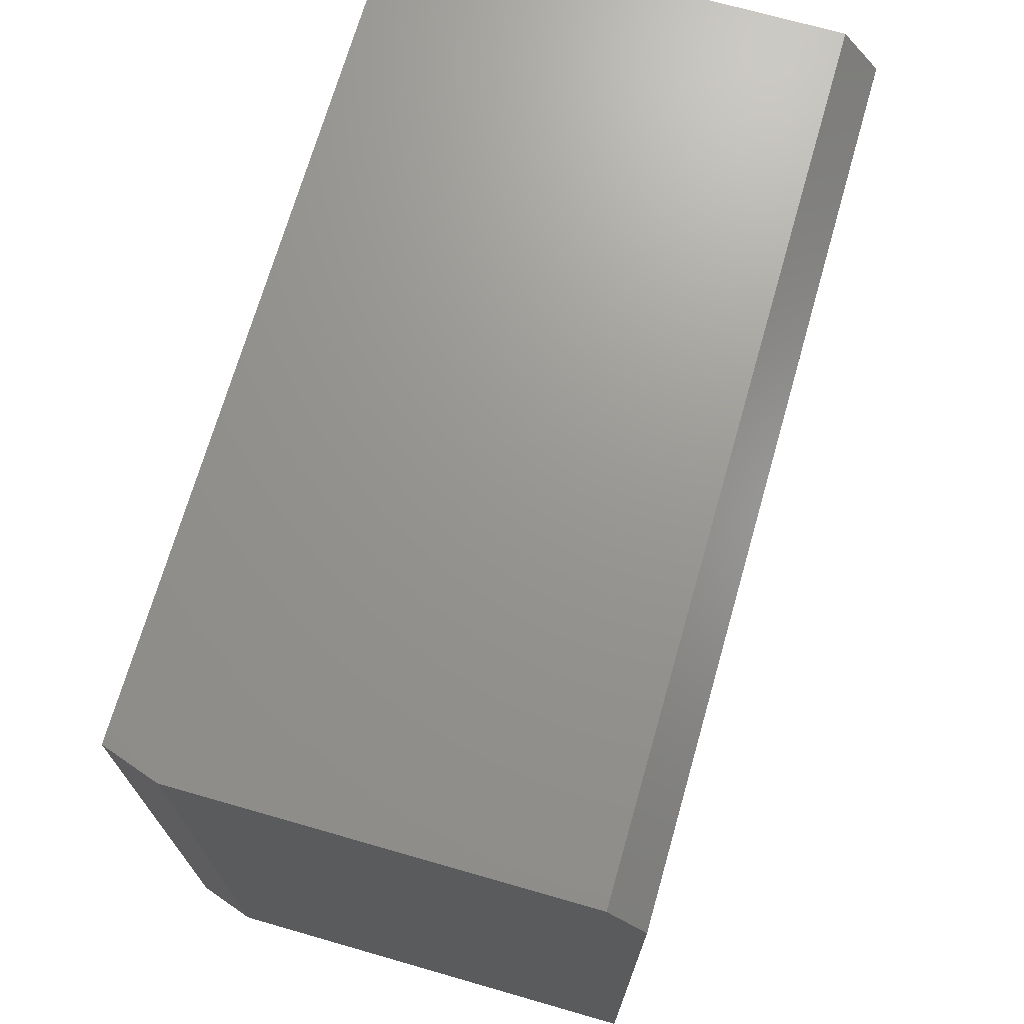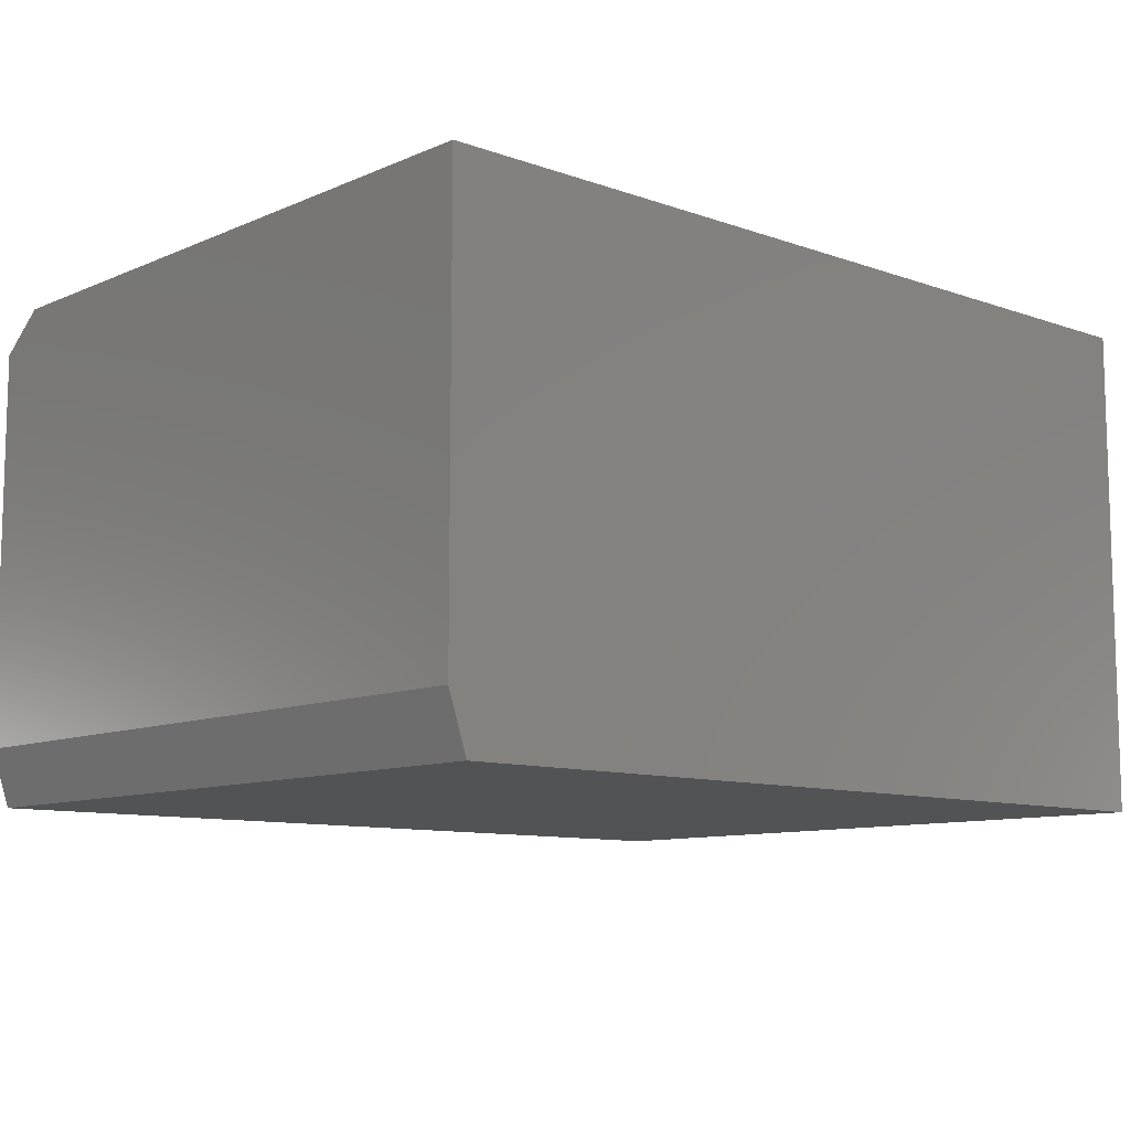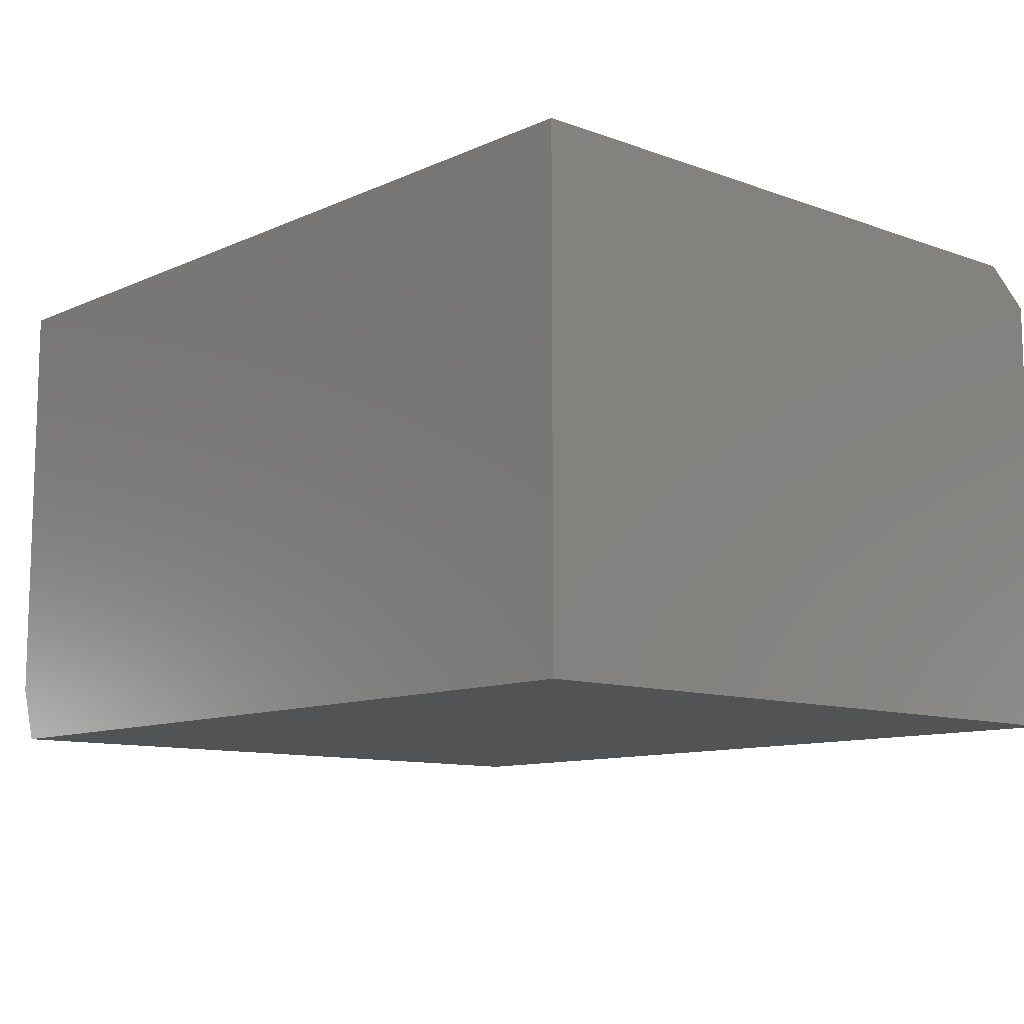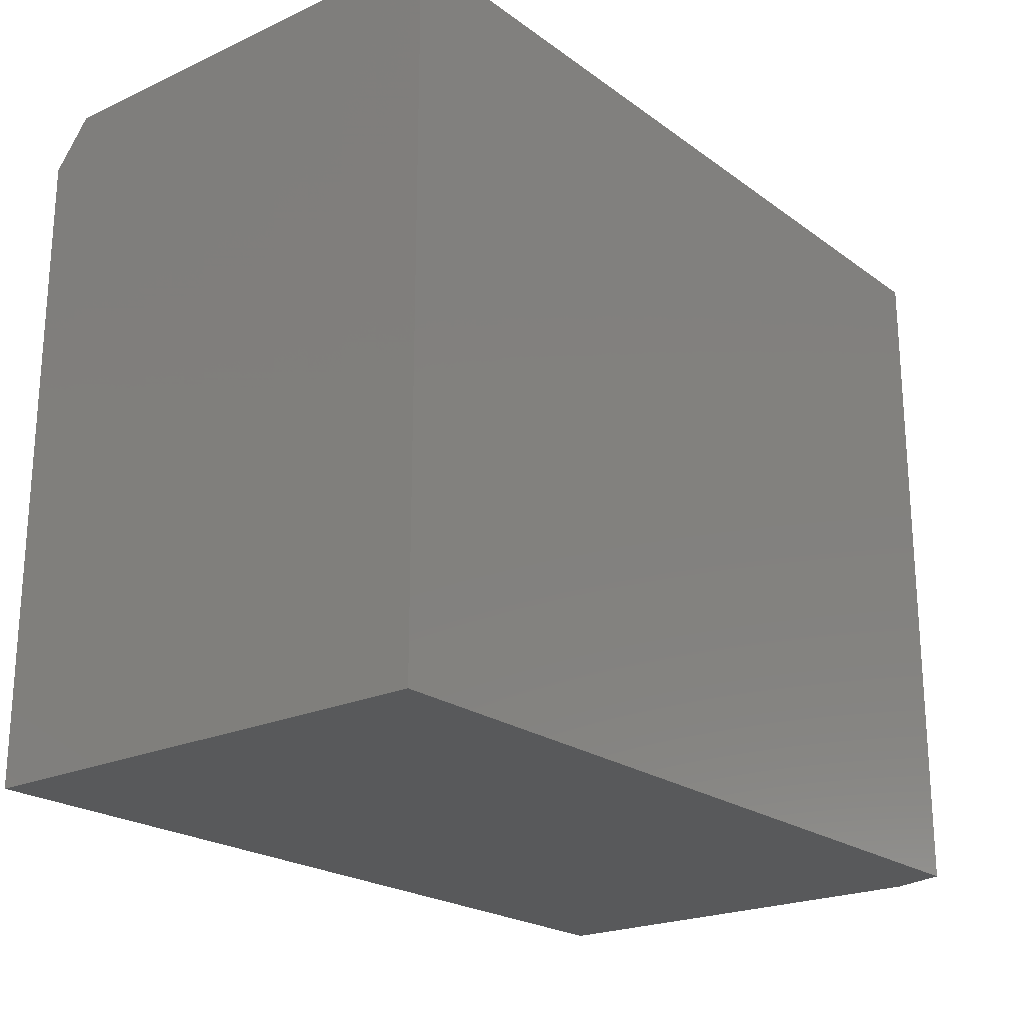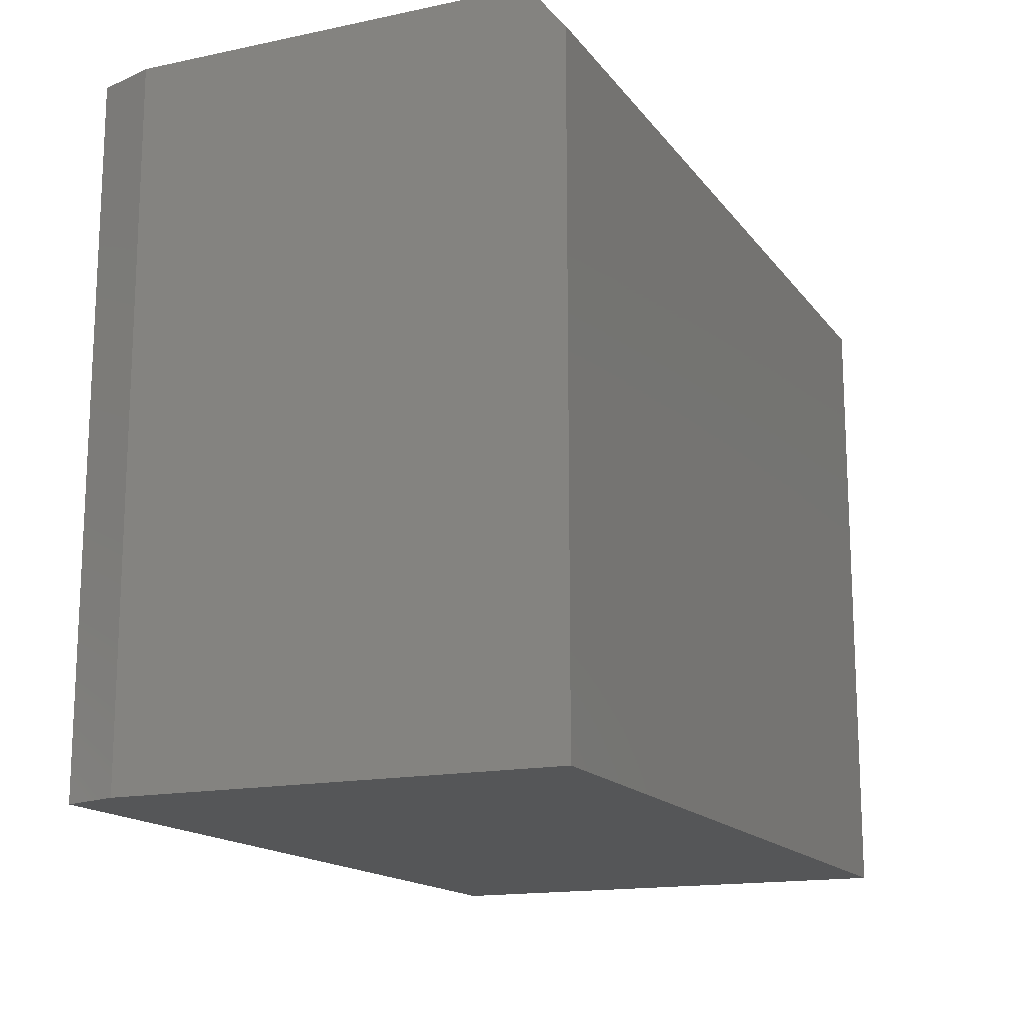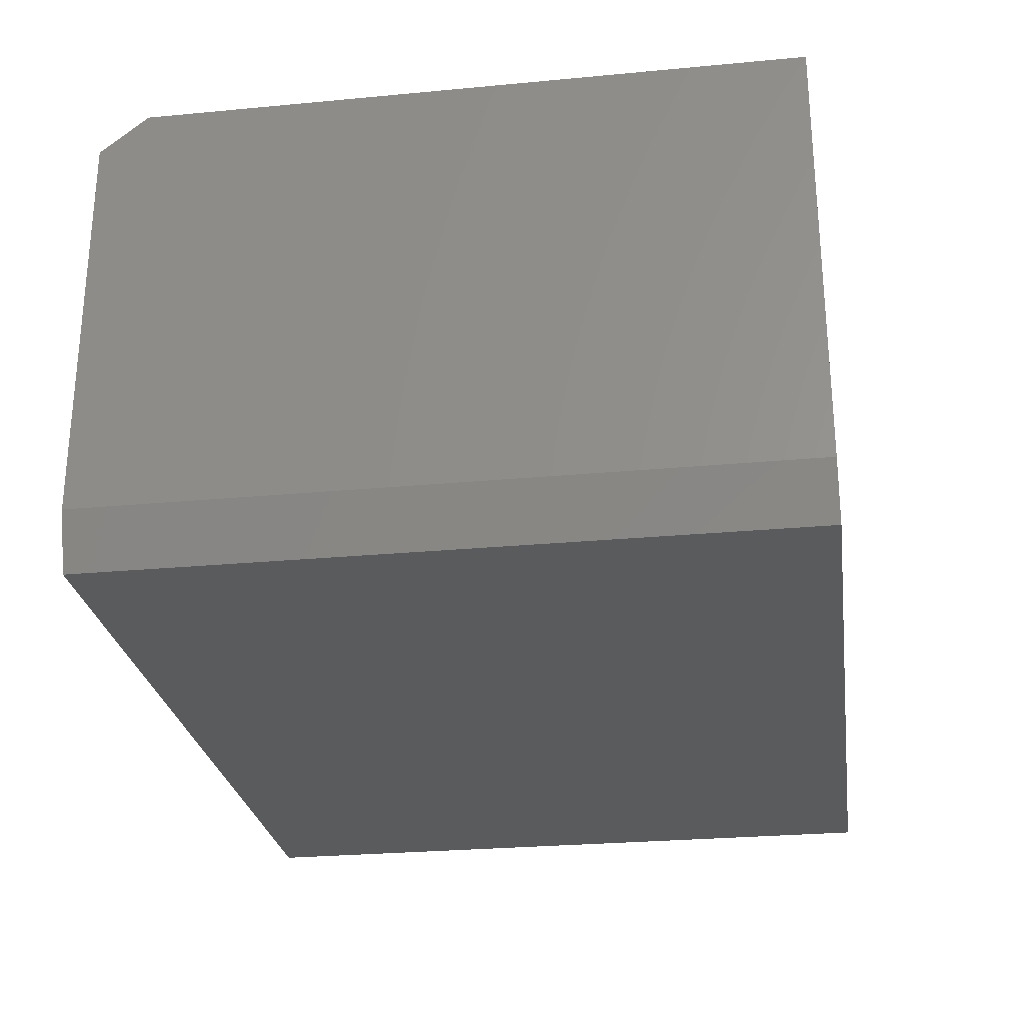
<metadata>
{"format":"stl","ext":"stl","renderer":"f3d","projection":"perspective","resolution":1024,"background":"white","views":[{"elev":70.5,"azim":-74.0,"up":"+Y"},{"elev":-9.9,"azim":-42.3,"up":"+Z"},{"elev":-10.6,"azim":47.9,"up":"+Z"},{"elev":-21.9,"azim":128.7,"up":"+Y"},{"elev":-15.6,"azim":-66.1,"up":"+Y"},{"elev":-26.6,"azim":-81.6,"up":"+Z"}]}
</metadata>
<code>
# stl→obj: 12 verts, 20 faces
v 0.0009868 -0.5771 0.04688
v 0.0009868 -0.5771 0.4062
v 0.0009868 0.0009046 0.04688
v 0.0009868 -0.03816 0.4062
v 0.0009868 0.0009046 0.375
v 0.7256 0.0009046 0.375
v 0.7256 0.0009046 0
v 0.01661 0.0009046 0
v 0.01661 -0.5771 0
v 0.7256 -0.5771 0
v 0.7256 -0.5771 0.4062
v 0.7256 -0.03816 0.4062
f 1 2 3
f 3 2 4
f 3 4 5
f 6 7 5
f 5 7 8
f 5 8 3
f 9 8 10
f 10 8 7
f 10 11 9
f 9 11 2
f 9 2 1
f 3 8 1
f 1 8 9
f 2 11 4
f 4 11 12
f 11 10 12
f 12 10 7
f 12 7 6
f 4 12 5
f 5 12 6

</code>
